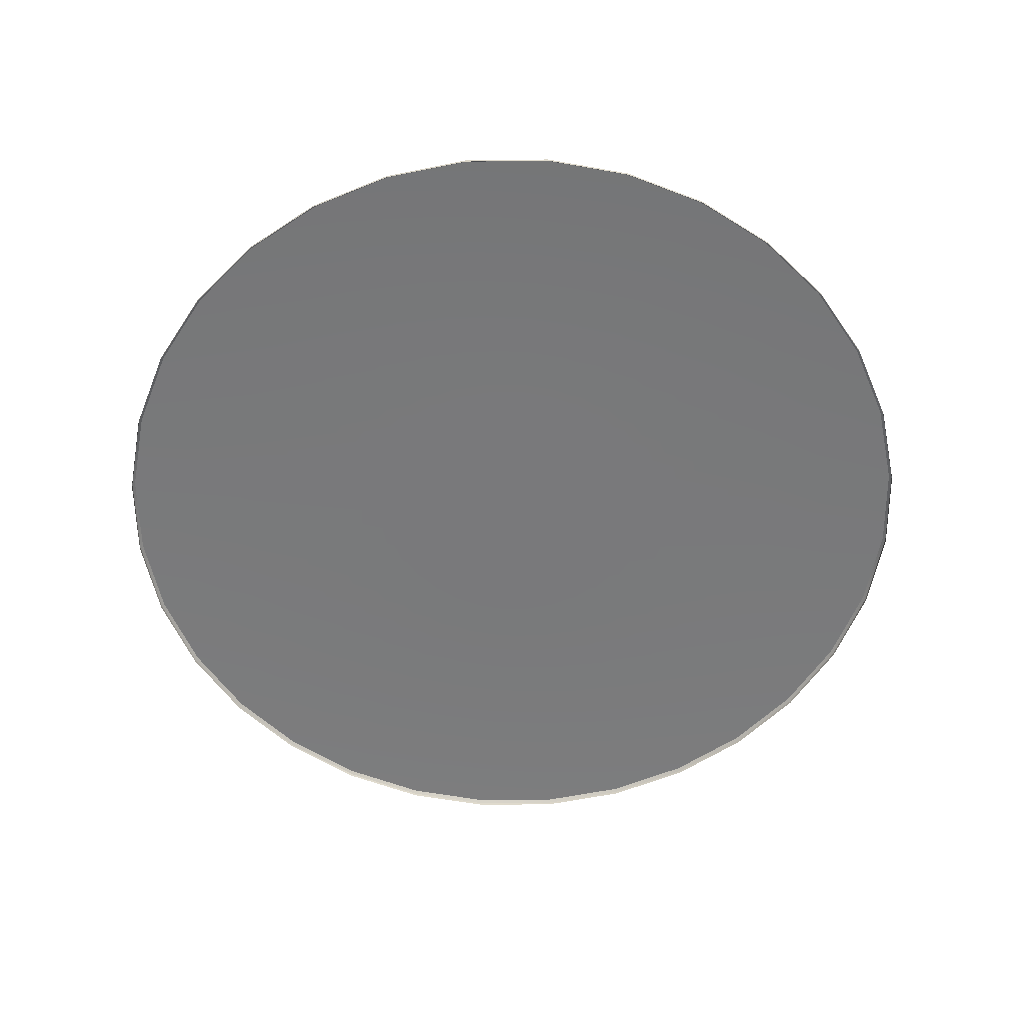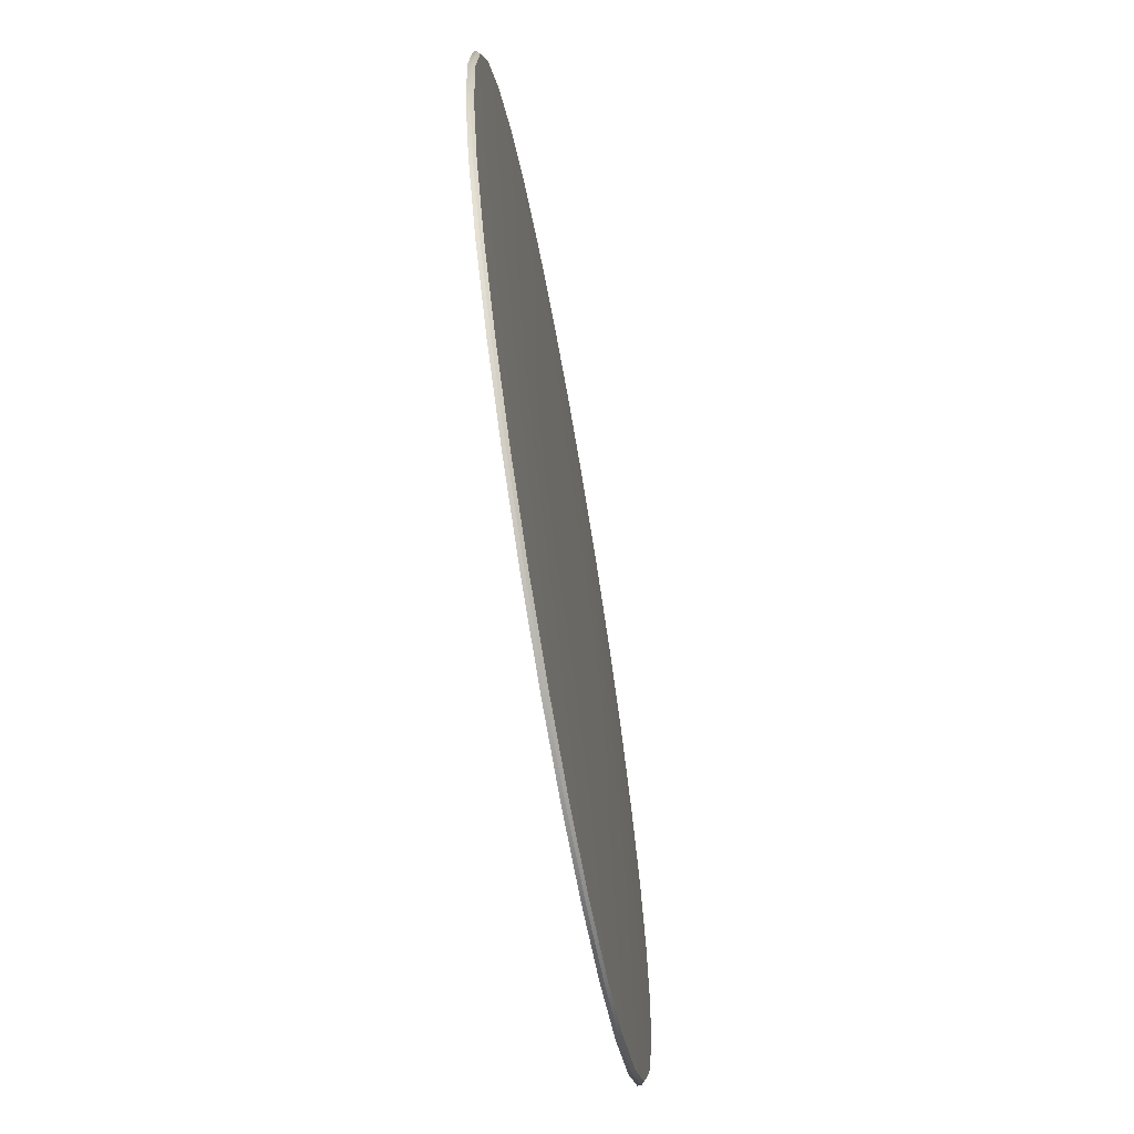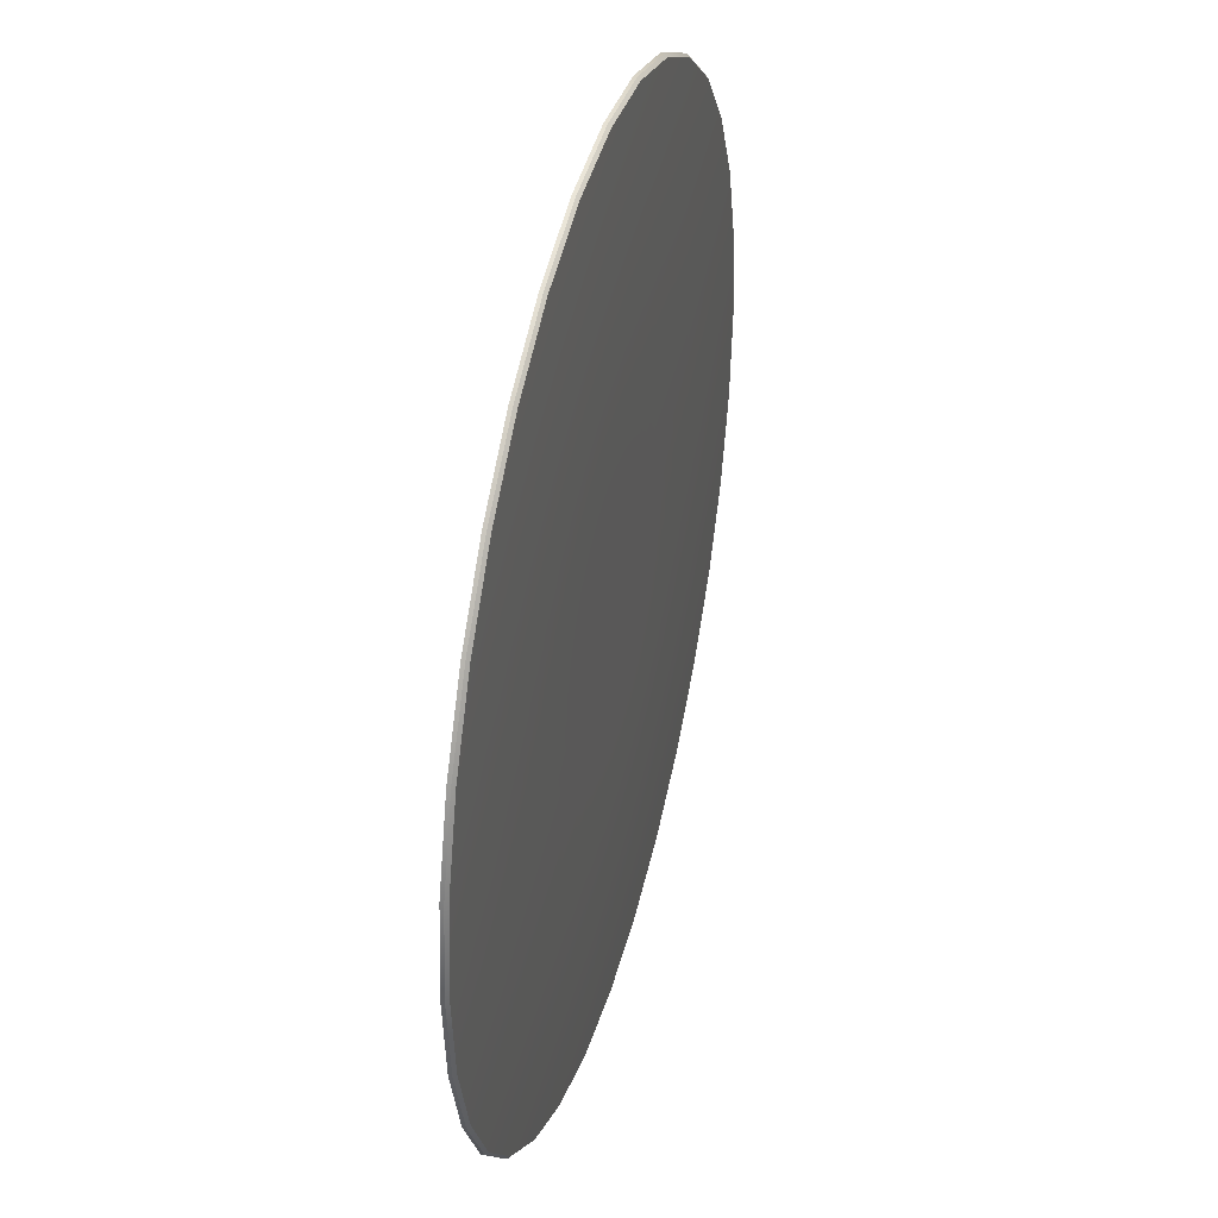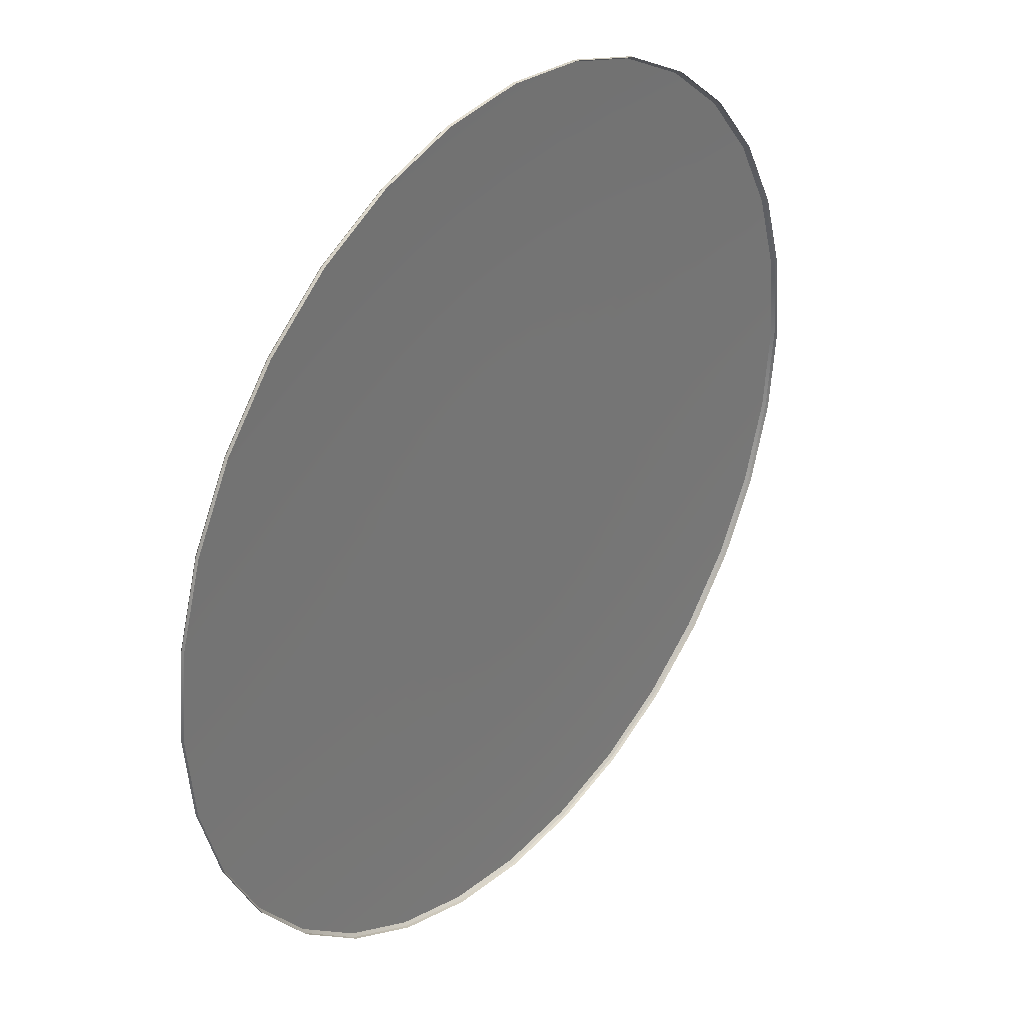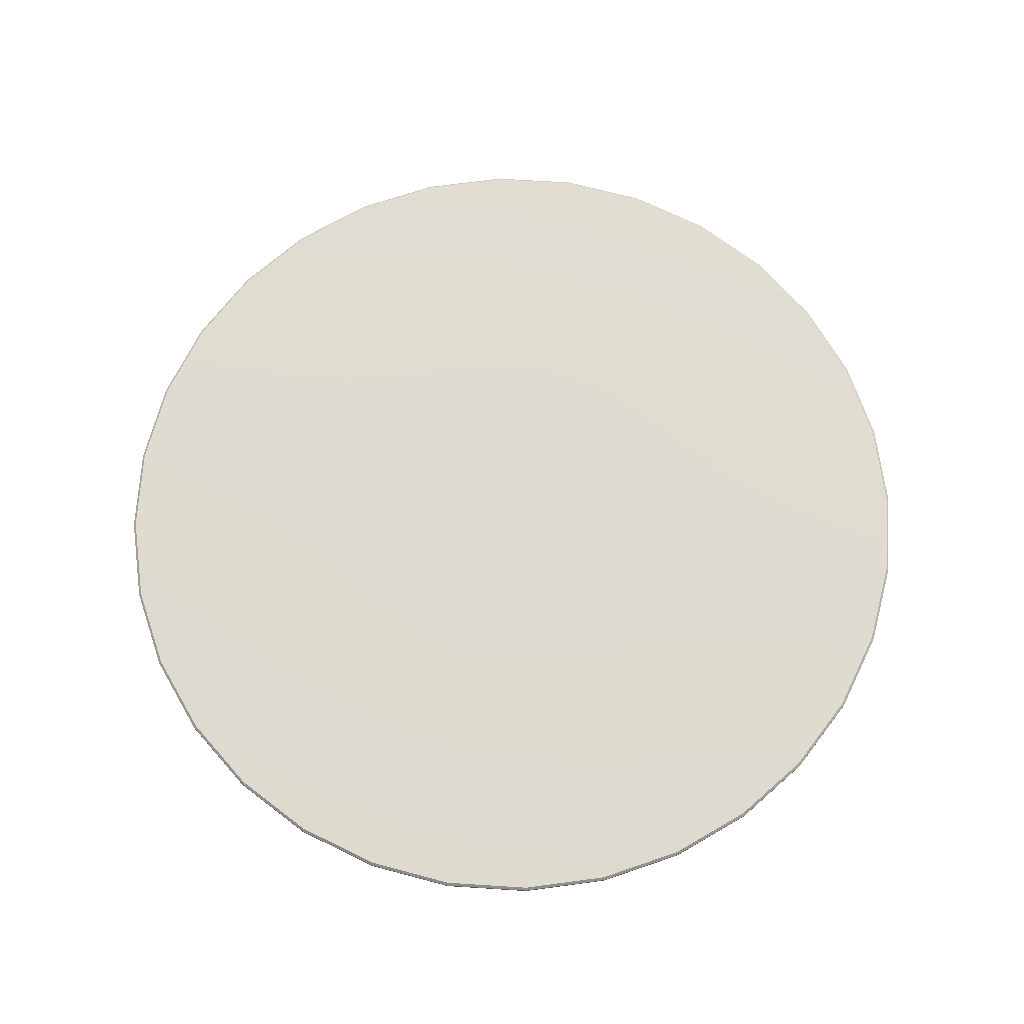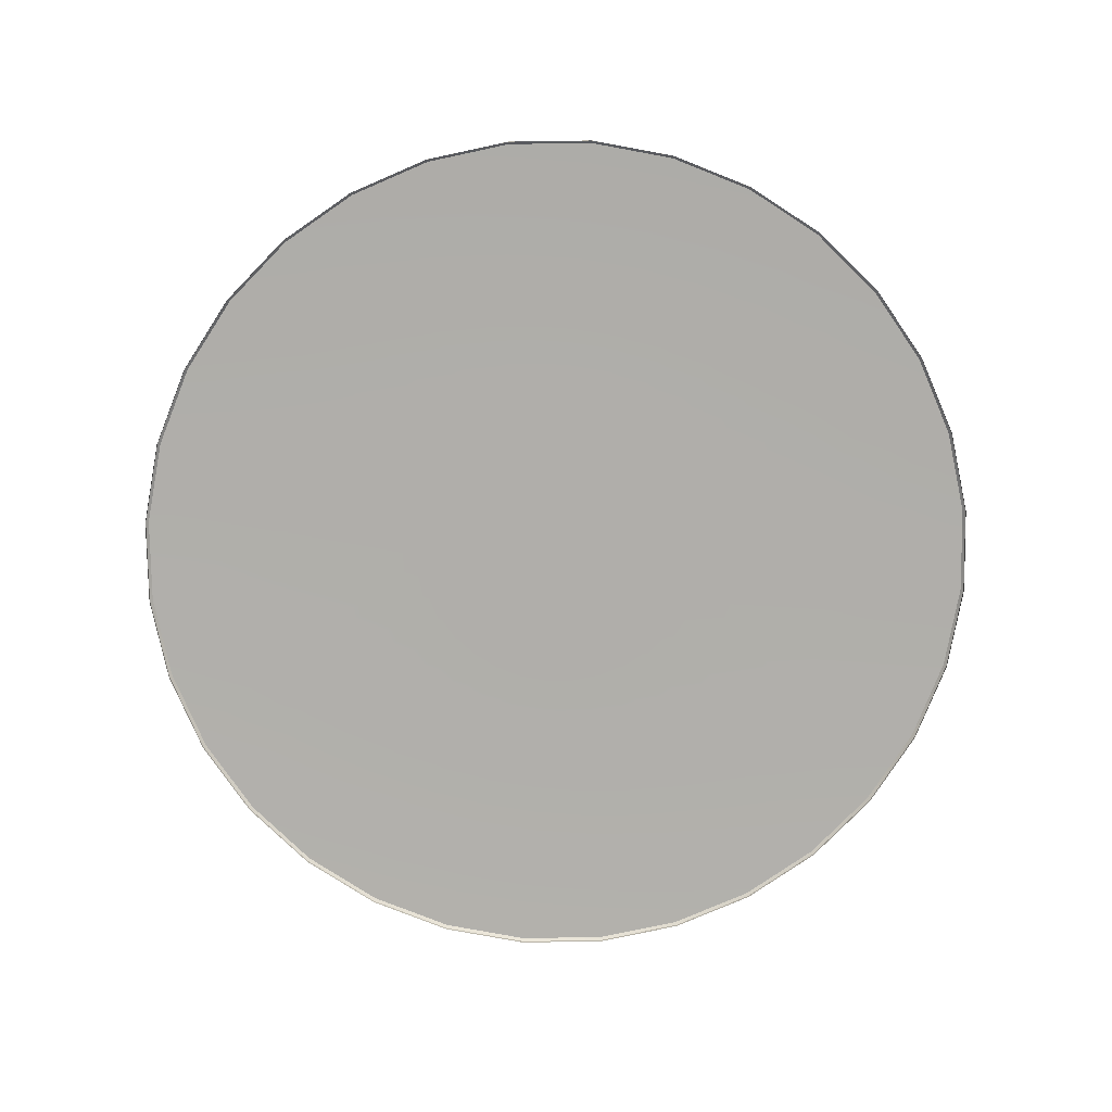
<metadata>
{"format":"obj","ext":"obj","renderer":"f3d","projection":"perspective","resolution":1024,"background":"white","views":[{"elev":-57.9,"azim":-106.2,"up":"+Y"},{"elev":-67.6,"azim":99.8,"up":"+Z"},{"elev":39.3,"azim":104.7,"up":"+Z"},{"elev":33.9,"azim":-51.0,"up":"+Z"},{"elev":70.0,"azim":-47.0,"up":"+Y"},{"elev":-77.9,"azim":-49.8,"up":"+Y"}]}
</metadata>
<code>
o round_rug_03
v 0 -0.0101 -0.75
v 0 0.004895 -0.09088
v 0.1463 -0.0101 -0.7356
v 0.01773 0.004895 -0.08914
v 0.287 -0.0101 -0.6929
v 0.03478 0.004895 -0.08397
v 0.4167 -0.0101 -0.6236
v 0.05049 0.004895 -0.07557
v 0.5303 -0.0101 -0.5303
v 0.06427 0.004895 -0.06427
v 0.6236 -0.0101 -0.4167
v 0.07557 0.004895 -0.05049
v 0.6929 -0.0101 -0.287
v 0.08397 0.004895 -0.03478
v 0.7356 -0.0101 -0.1463
v 0.08914 0.004895 -0.01773
v 0.75 -0.0101 0
v 0.09088 0.004895 0
v 0.7356 -0.0101 0.1463
v 0.08914 0.004895 0.01773
v 0.6929 -0.0101 0.287
v 0.08397 0.004895 0.03478
v 0.6236 -0.0101 0.4167
v 0.07557 0.004895 0.05049
v 0.5303 -0.0101 0.5303
v 0.06427 0.004895 0.06427
v 0.4167 -0.0101 0.6236
v 0.05049 0.004895 0.07557
v 0.287 -0.0101 0.6929
v 0.03478 0.004895 0.08397
v 0.1463 -0.0101 0.7356
v 0.01773 0.004895 0.08914
v 0 -0.0101 0.75
v 0 0.004895 0.09088
v -0.1463 -0.0101 0.7356
v -0.01773 0.004895 0.08914
v -0.287 -0.0101 0.6929
v -0.03478 0.004895 0.08397
v -0.4167 -0.0101 0.6236
v -0.05049 0.004895 0.07557
v -0.5303 -0.0101 0.5303
v -0.06427 0.004895 0.06427
v -0.6236 -0.0101 0.4167
v -0.07557 0.004895 0.05049
v -0.6929 -0.0101 0.287
v -0.08397 0.004895 0.03478
v -0.7356 -0.0101 0.1463
v -0.08914 0.004895 0.01773
v -0.75 -0.0101 0
v -0.09088 0.004895 0
v -0.7356 -0.0101 -0.1463
v -0.08914 0.004895 -0.01773
v -0.6929 -0.0101 -0.287
v -0.08397 0.004895 -0.03478
v -0.6236 -0.0101 -0.4167
v -0.07557 0.004895 -0.05049
v -0.5303 -0.0101 -0.5303
v -0.06427 0.004895 -0.06427
v -0.4167 -0.0101 -0.6236
v -0.05049 0.004895 -0.07557
v -0.287 -0.0101 -0.6929
v -0.03478 0.004895 -0.08397
v -0.1463 -0.0101 -0.7356
v -0.01773 0.004895 -0.08914
v 0.101 0.004895 -0.5079
v 0 0.004895 -0.5178
v 0.1982 0.004895 -0.4784
v 0.2877 0.004895 -0.4305
v 0.3661 0.004895 -0.3661
v 0.4305 0.004895 -0.2877
v 0.4784 0.004895 -0.1982
v 0.5079 0.004895 -0.101
v 0.5178 0.004895 0
v 0.5079 0.004895 0.101
v 0.4784 0.004895 0.1982
v 0.4305 0.004895 0.2877
v 0.3661 0.004895 0.3661
v 0.2877 0.004895 0.4305
v 0.1982 0.004895 0.4784
v 0.101 0.004895 0.5079
v 0 0.004895 0.5178
v -0.101 0.004895 0.5079
v -0.1982 0.004895 0.4784
v -0.2877 0.004895 0.4305
v -0.3661 0.004895 0.3661
v -0.4305 0.004895 0.2877
v -0.4784 0.004895 0.1982
v -0.5079 0.004895 0.101
v -0.5178 0.004895 0
v -0.5079 0.004895 -0.101
v -0.4784 0.004895 -0.1982
v -0.4305 0.004895 -0.2877
v -0.3661 0.004895 -0.3661
v -0.2877 0.004895 -0.4305
v -0.1982 0.004895 -0.4784
v -0.101 0.004895 -0.5079
v 0.04374 0.004895 -0.2199
v 0 0.004895 -0.2242
v 0.0858 0.004895 -0.2071
v 0.1246 0.004895 -0.1864
v 0.1585 0.004895 -0.1585
v 0.1864 0.004895 -0.1246
v 0.2071 0.004895 -0.0858
v 0.2199 0.004895 -0.04374
v 0.2242 0.004895 0
v 0.2199 0.004895 0.04374
v 0.2071 0.004895 0.0858
v 0.1864 0.004895 0.1246
v 0.1585 0.004895 0.1585
v 0.1246 0.004895 0.1864
v 0.0858 0.004895 0.2071
v 0.04374 0.004895 0.2199
v 0 0.004895 0.2242
v -0.04374 0.004895 0.2199
v -0.0858 0.004895 0.2071
v -0.1246 0.004895 0.1864
v -0.1585 0.004895 0.1585
v -0.1864 0.004895 0.1246
v -0.2071 0.004895 0.0858
v -0.2199 0.004895 0.04374
v -0.2242 0.004895 0
v -0.2199 0.004895 -0.04374
v -0.2071 0.004895 -0.0858
v -0.1864 0.004895 -0.1246
v -0.1585 0.004895 -0.1585
v -0.1246 0.004895 -0.1864
v -0.0858 0.004895 -0.2071
v -0.04374 0.004895 -0.2199
v 0.1454 2.7e-05 -0.7312
v 0.1463 -0.004607 -0.7356
v 0 -0.004607 -0.75
v 0 2.7e-05 -0.7455
v 0.2853 2.7e-05 -0.6887
v 0.287 -0.004607 -0.6929
v 0.4142 2.7e-05 -0.6198
v 0.4167 -0.004607 -0.6236
v 0.5271 2.7e-05 -0.5271
v 0.5303 -0.004607 -0.5303
v 0.6198 2.7e-05 -0.4142
v 0.6236 -0.004607 -0.4167
v 0.6887 2.7e-05 -0.2853
v 0.6929 -0.004607 -0.287
v 0.7312 2.7e-05 -0.1454
v 0.7356 -0.004607 -0.1463
v 0.7455 2.7e-05 0
v 0.75 -0.004607 0
v 0.7312 2.7e-05 0.1454
v 0.7356 -0.004607 0.1463
v 0.6887 2.7e-05 0.2853
v 0.6929 -0.004607 0.287
v 0.6198 2.7e-05 0.4142
v 0.6236 -0.004607 0.4167
v 0.5271 2.7e-05 0.5271
v 0.5303 -0.004607 0.5303
v 0.4142 2.7e-05 0.6198
v 0.4167 -0.004607 0.6236
v 0.2853 2.7e-05 0.6887
v 0.287 -0.004607 0.6929
v 0.1454 2.7e-05 0.7312
v 0.1463 -0.004607 0.7356
v 0 2.7e-05 0.7455
v 0 -0.004607 0.75
v -0.1454 2.7e-05 0.7312
v -0.1463 -0.004607 0.7356
v -0.2853 2.7e-05 0.6887
v -0.287 -0.004607 0.6929
v -0.4142 2.7e-05 0.6198
v -0.4167 -0.004607 0.6236
v -0.5271 2.7e-05 0.5271
v -0.5303 -0.004607 0.5303
v -0.6198 2.7e-05 0.4142
v -0.6236 -0.004607 0.4167
v -0.6887 2.7e-05 0.2853
v -0.6929 -0.004607 0.287
v -0.7312 2.7e-05 0.1454
v -0.7356 -0.004607 0.1463
v -0.7455 2.7e-05 0
v -0.75 -0.004607 0
v -0.7312 2.7e-05 -0.1454
v -0.7356 -0.004607 -0.1463
v -0.6887 2.7e-05 -0.2853
v -0.6929 -0.004607 -0.287
v -0.6198 2.7e-05 -0.4142
v -0.6236 -0.004607 -0.4167
v -0.5271 2.7e-05 -0.5271
v -0.5303 -0.004607 -0.5303
v -0.4142 2.7e-05 -0.6198
v -0.4167 -0.004607 -0.6236
v -0.2853 2.7e-05 -0.6887
v -0.287 -0.004607 -0.6929
v -0.1454 2.7e-05 -0.7312
v -0.1463 -0.004607 -0.7356
f 3 130 134 5
f 67 68 135 133
f 68 69 137 135
f 69 70 139 137
f 70 71 141 139
f 71 72 143 141
f 72 73 145 143
f 73 74 147 145
f 74 75 149 147
f 75 76 151 149
f 76 77 153 151
f 77 78 155 153
f 78 79 157 155
f 79 80 159 157
f 80 81 161 159
f 81 82 163 161
f 82 83 165 163
f 83 84 167 165
f 84 85 169 167
f 85 86 171 169
f 86 87 173 171
f 87 88 175 173
f 88 89 177 175
f 89 90 179 177
f 90 91 181 179
f 91 92 183 181
f 92 93 185 183
f 93 94 187 185
f 94 95 189 187
f 95 96 191 189
f 4 2 64 62 60 58 56 54 52 50 48 46 44 42 40 38 36 34 32 30 28 26 24 22 20 18 16 14 12 10 8 6
f 96 66 132 191
f 98 97 65 66
f 1 131 130 3
f 63 192 131 1
f 7 136 138 9
f 9 138 140 11
f 11 140 142 13
f 13 142 144 15
f 15 144 146 17
f 17 146 148 19
f 19 148 150 21
f 21 150 152 23
f 23 152 154 25
f 25 154 156 27
f 27 156 158 29
f 29 158 160 31
f 31 160 162 33
f 33 162 164 35
f 35 164 166 37
f 37 166 168 39
f 39 168 170 41
f 41 170 172 43
f 43 172 174 45
f 45 174 176 47
f 47 176 178 49
f 49 178 180 51
f 51 180 182 53
f 53 182 184 55
f 55 184 186 57
f 57 186 188 59
f 59 188 190 61
f 61 190 192 63
f 5 134 136 7
f 65 67 133 129
f 97 99 67 65
f 99 100 68 67
f 100 101 69 68
f 101 102 70 69
f 102 103 71 70
f 103 104 72 71
f 104 105 73 72
f 105 106 74 73
f 106 107 75 74
f 107 108 76 75
f 108 109 77 76
f 109 110 78 77
f 110 111 79 78
f 111 112 80 79
f 112 113 81 80
f 113 114 82 81
f 114 115 83 82
f 115 116 84 83
f 116 117 85 84
f 117 118 86 85
f 118 119 87 86
f 119 120 88 87
f 120 121 89 88
f 121 122 90 89
f 122 123 91 90
f 123 124 92 91
f 124 125 93 92
f 125 126 94 93
f 126 127 95 94
f 127 128 96 95
f 128 98 66 96
f 2 4 97 98
f 4 6 99 97
f 6 8 100 99
f 8 10 101 100
f 10 12 102 101
f 12 14 103 102
f 14 16 104 103
f 16 18 105 104
f 18 20 106 105
f 20 22 107 106
f 22 24 108 107
f 24 26 109 108
f 26 28 110 109
f 28 30 111 110
f 30 32 112 111
f 32 34 113 112
f 34 36 114 113
f 36 38 115 114
f 38 40 116 115
f 40 42 117 116
f 42 44 118 117
f 44 46 119 118
f 46 48 120 119
f 48 50 121 120
f 50 52 122 121
f 52 54 123 122
f 54 56 124 123
f 56 58 125 124
f 58 60 126 125
f 60 62 127 126
f 62 64 128 127
f 64 2 98 128
f 130 131 132 129
f 134 130 129 133
f 136 134 133 135
f 138 136 135 137
f 140 138 137 139
f 142 140 139 141
f 144 142 141 143
f 146 144 143 145
f 148 146 145 147
f 150 148 147 149
f 152 150 149 151
f 154 152 151 153
f 156 154 153 155
f 158 156 155 157
f 160 158 157 159
f 162 160 159 161
f 164 162 161 163
f 166 164 163 165
f 168 166 165 167
f 170 168 167 169
f 172 170 169 171
f 174 172 171 173
f 176 174 173 175
f 178 176 175 177
f 180 178 177 179
f 182 180 179 181
f 184 182 181 183
f 186 184 183 185
f 188 186 185 187
f 190 188 187 189
f 192 190 189 191
f 131 192 191 132
f 65 129 132 66

</code>
